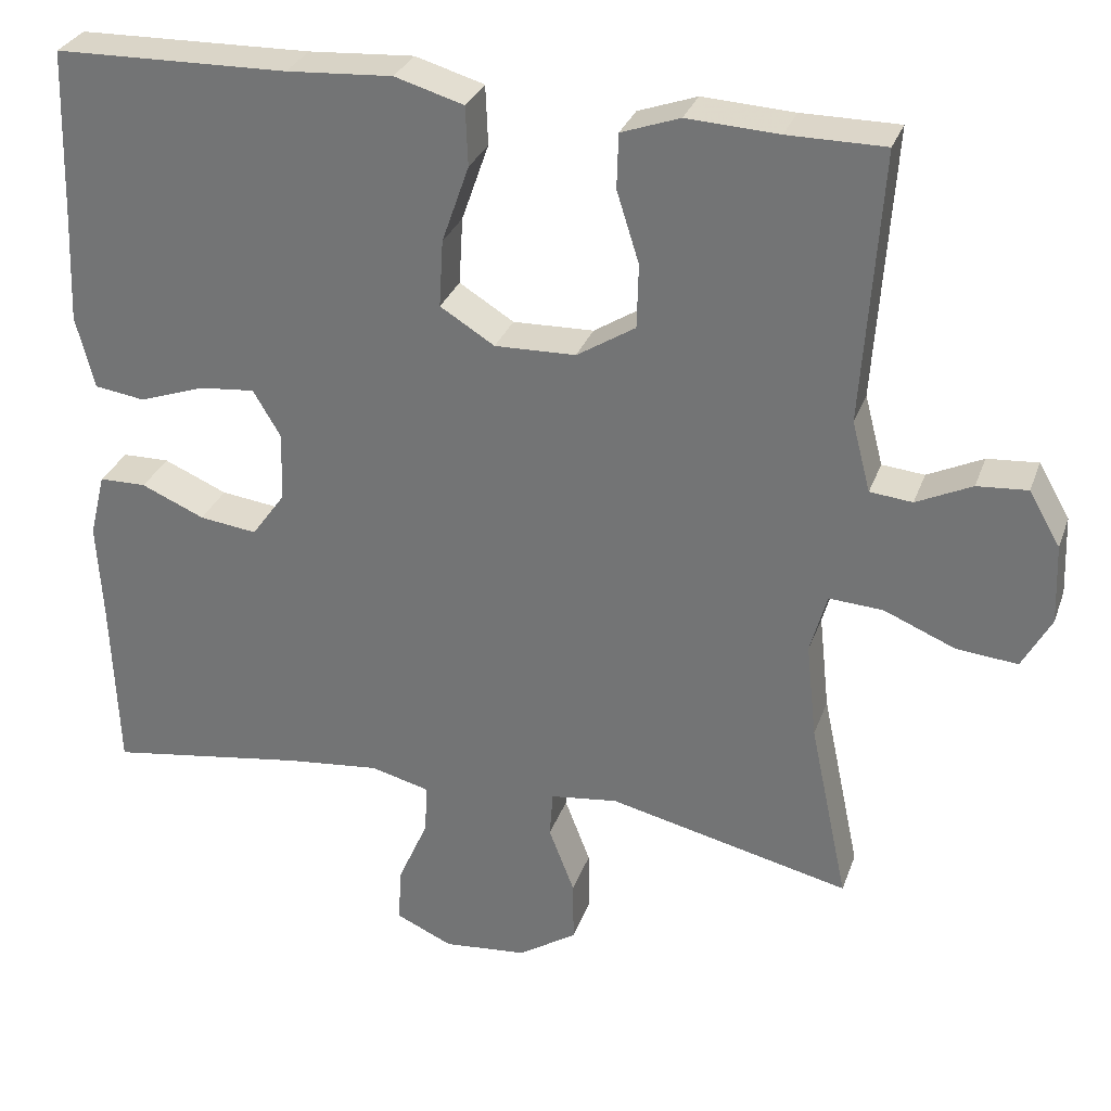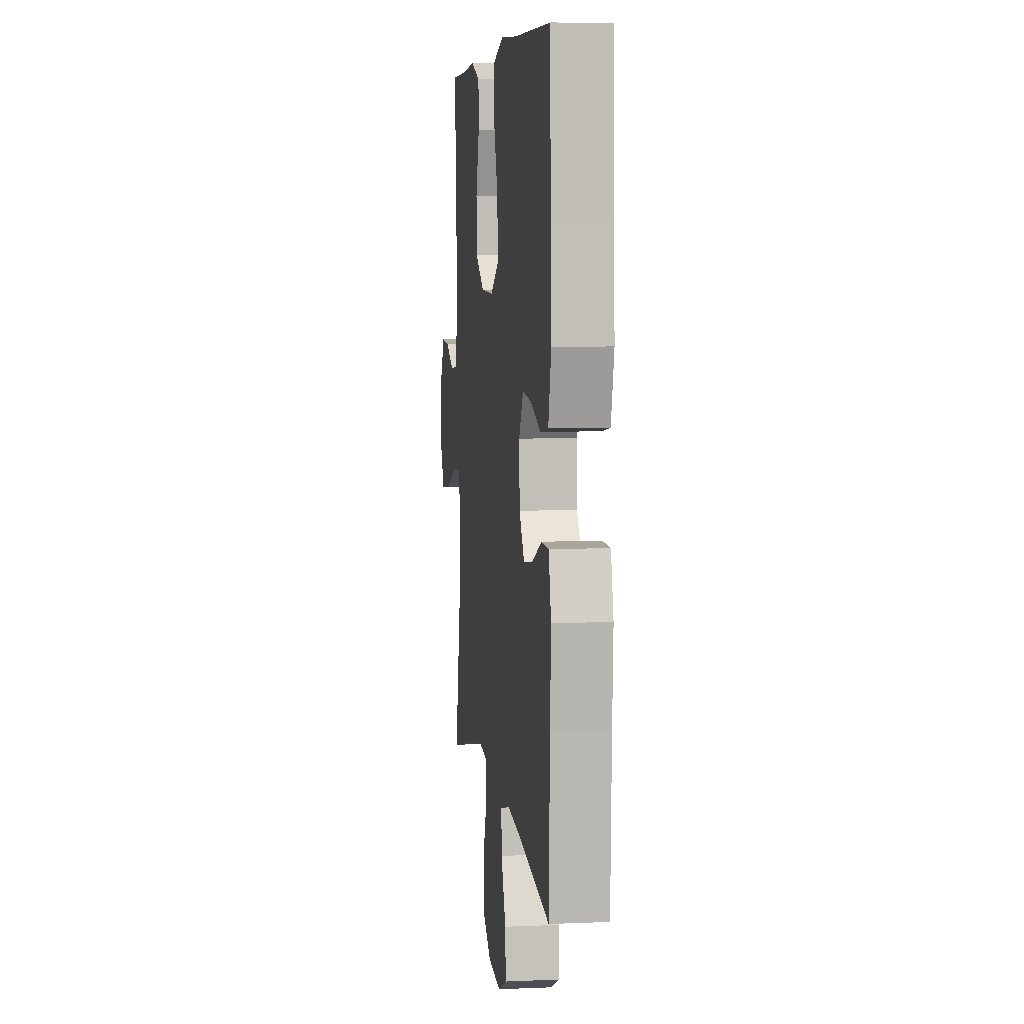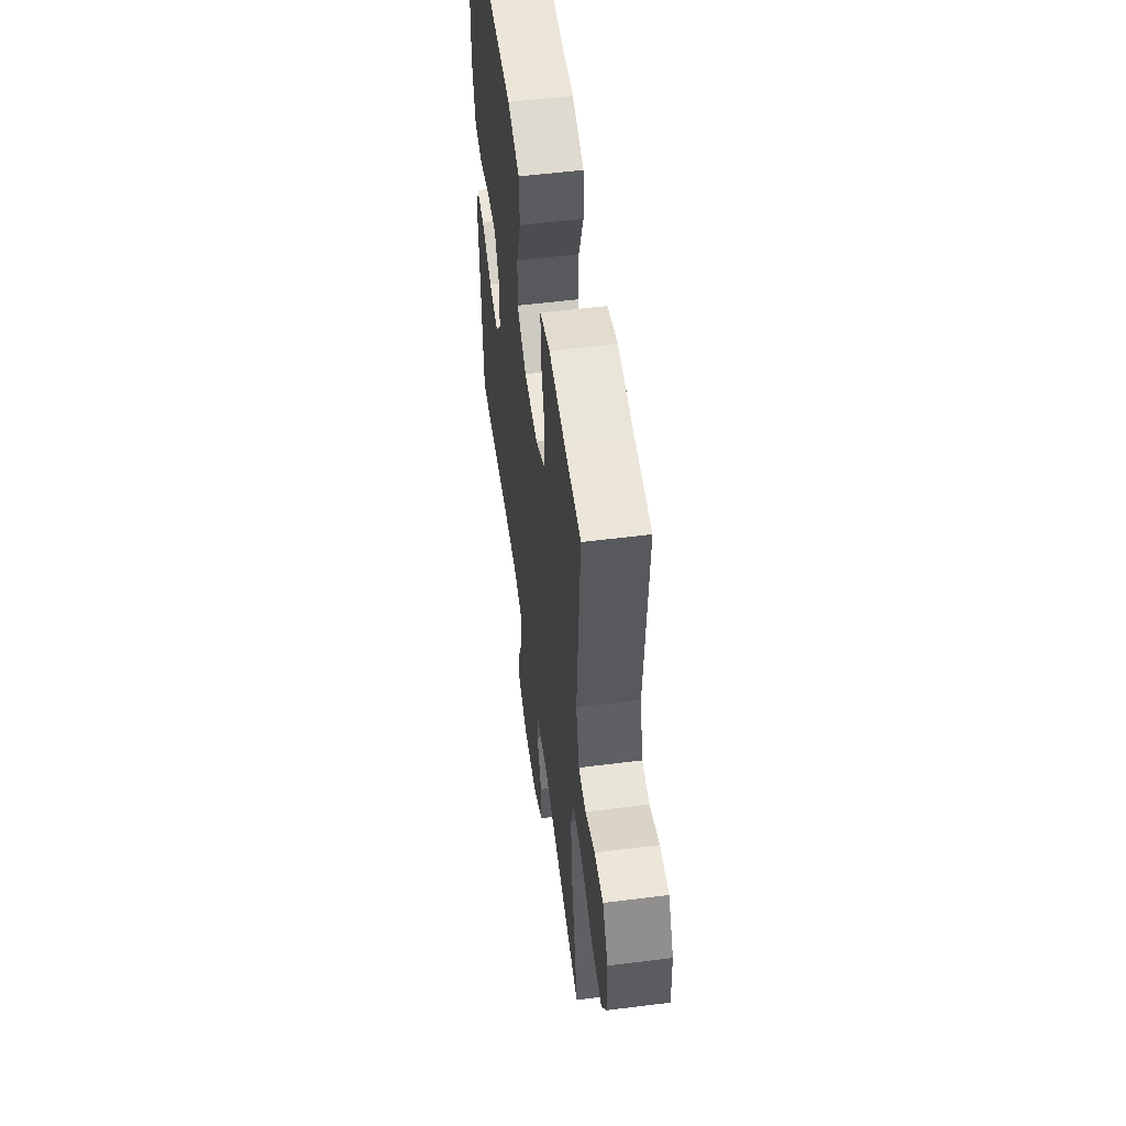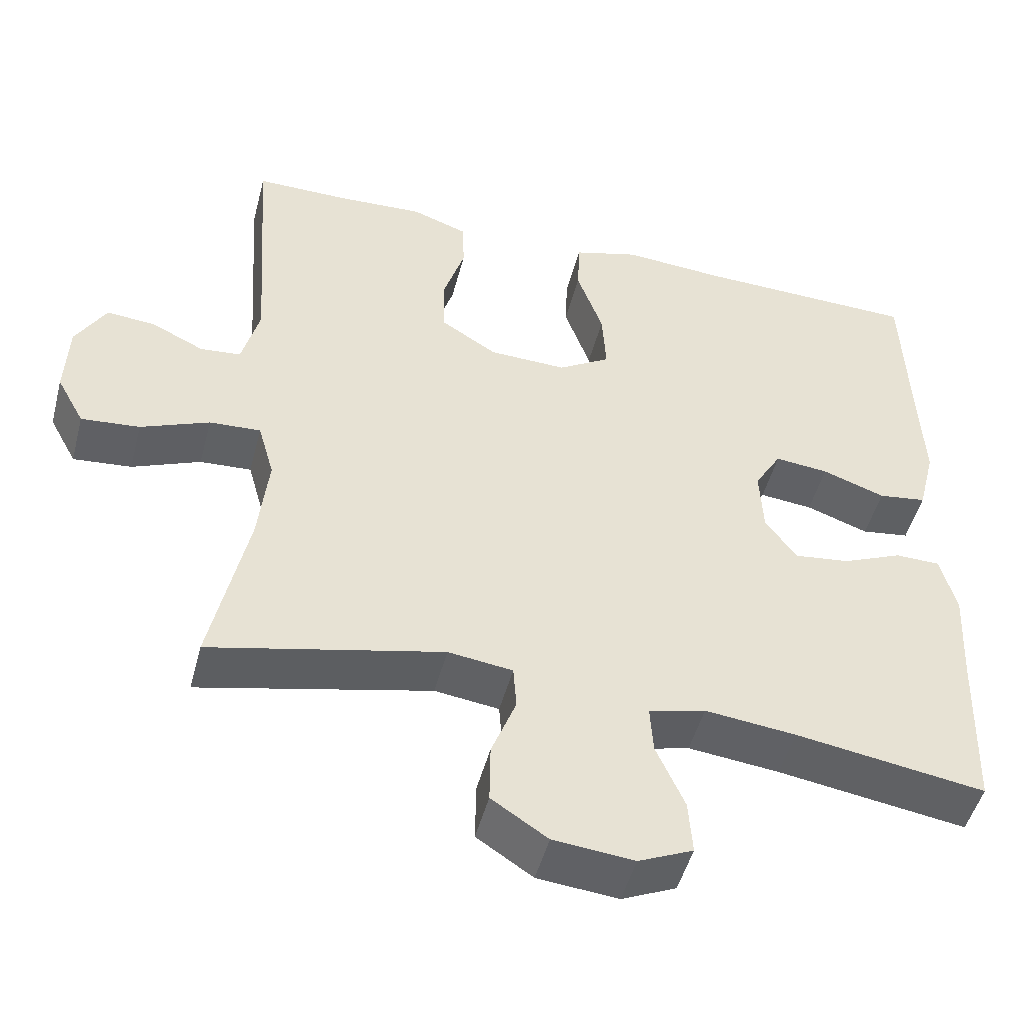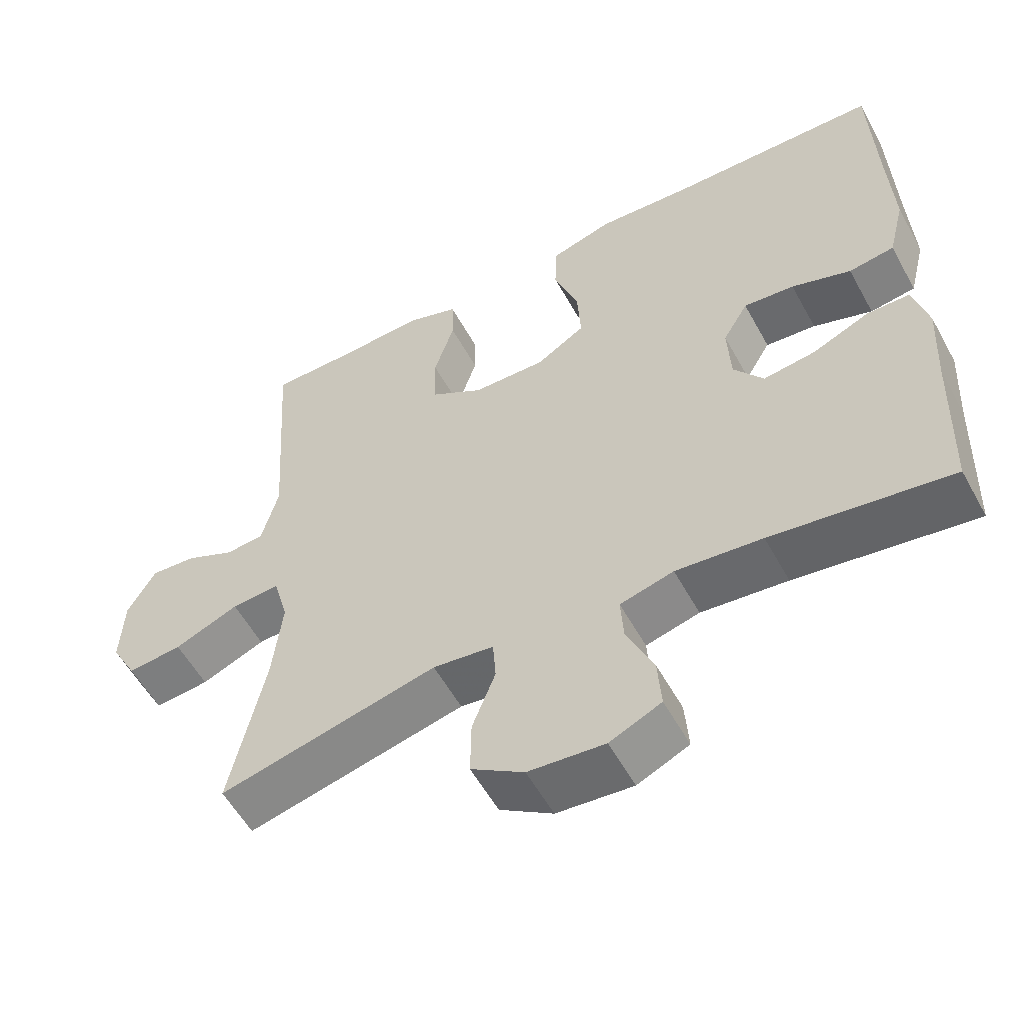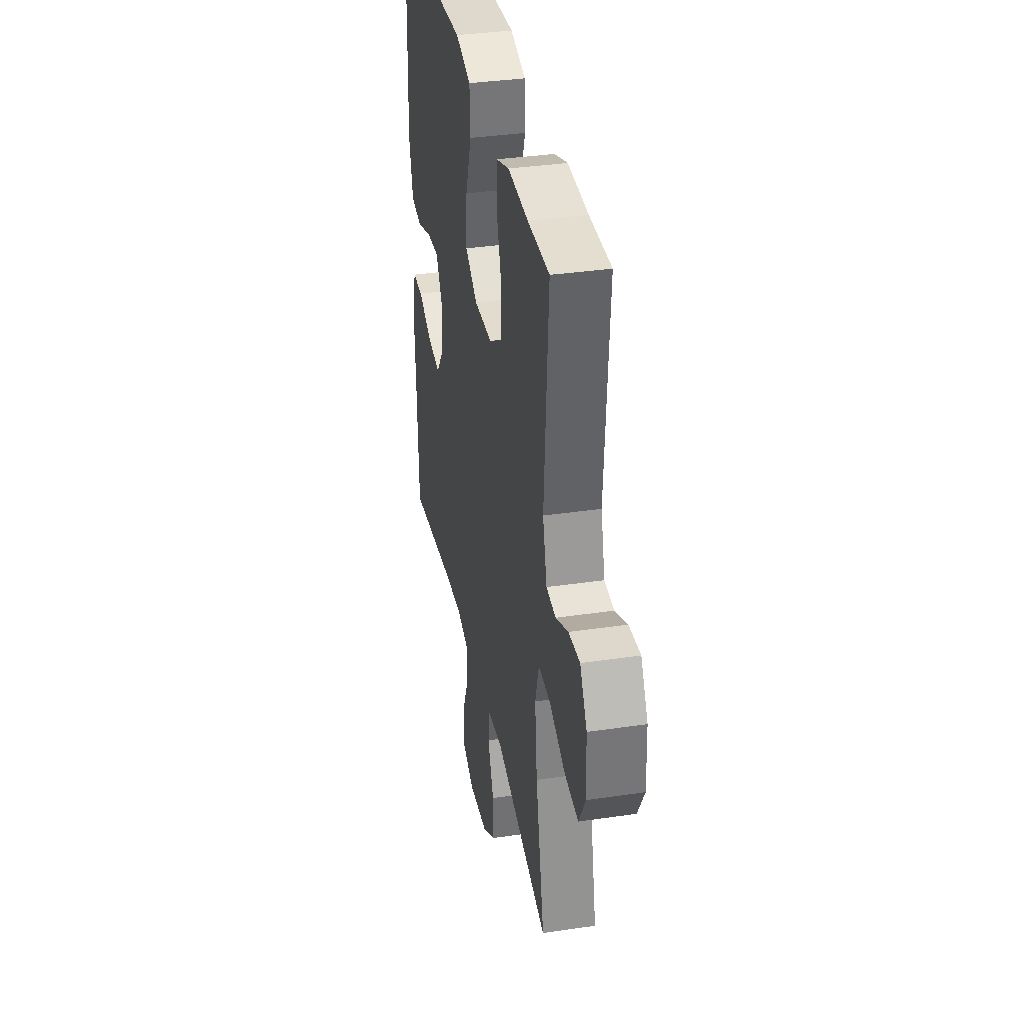
<metadata>
{"format":"obj","ext":"obj","renderer":"f3d","projection":"perspective","resolution":1024,"background":"white","views":[{"elev":30.2,"azim":17.8,"up":"+Z"},{"elev":6.4,"azim":-97.2,"up":"+Z"},{"elev":55.1,"azim":82.4,"up":"+Z"},{"elev":-49.0,"azim":165.4,"up":"+Z"},{"elev":-56.4,"azim":-151.4,"up":"+Z"},{"elev":35.9,"azim":79.0,"up":"+Z"}]}
</metadata>
<code>
v -0.5 0.07 -0.5
v -0.508 0.07 -0.279
v -0.515 0.07 -0.155
v -0.495 0.07 -0.075
v -0.436 0.07 -0.074
v -0.357 0.07 -0.108
v -0.285 0.07 -0.117
v -0.244 0.07 -0.06
v -0.24 0.07 0.027
v -0.275 0.07 0.086
v -0.345 0.07 0.079
v -0.427 0.07 0.05
v -0.49 0.07 0.059
v -0.513 0.07 0.15
v -0.507 0.07 0.287
v -0.5 0.07 0.5
v -0.208 0.07 0.507
v -0.076 0.07 0.516
v 0.01 0.07 0.491
v 0.013 0.07 0.417
v -0.021 0.07 0.32
v -0.026 0.07 0.236
v 0.042 0.07 0.194
v 0.143 0.07 0.197
v 0.216 0.07 0.243
v 0.218 0.07 0.323
v 0.19 0.07 0.412
v 0.192 0.07 0.48
v 0.265 0.07 0.506
v 0.379 0.07 0.5
v 0.5 0.07 0.5
v 0.477 0.07 0.162
v 0.5 0.07 0.074
v 0.553 0.07 0.069
v 0.622 0.07 0.102
v 0.685 0.07 0.107
v 0.724 0.07 0.039
v 0.728 0.07 -0.06
v 0.692 0.07 -0.126
v 0.616 0.07 -0.119
v 0.527 0.07 -0.082
v 0.46 0.07 -0.078
v 0.439 0.07 -0.153
v 0.452 0.07 -0.273
v 0.5 0.07 -0.5
v 0.198 0.07 -0.43
v 0.114 0.07 -0.441
v 0.11 0.07 -0.499
v 0.142 0.07 -0.582
v 0.143 0.07 -0.66
v 0.07 0.07 -0.708
v -0.035 0.07 -0.718
v -0.106 0.07 -0.686
v -0.101 0.07 -0.615
v -0.064 0.07 -0.531
v -0.06 0.07 -0.468
v -0.134 0.07 -0.449
v -0.253 0.07 -0.462
v -0.5 0 -0.5
v -0.508 0 -0.279
v -0.515 0 -0.155
v -0.495 0 -0.075
v -0.436 0 -0.074
v -0.357 0 -0.108
v -0.285 0 -0.117
v -0.244 0 -0.06
v -0.24 0 0.027
v -0.275 0 0.086
v -0.345 0 0.079
v -0.427 0 0.05
v -0.49 0 0.059
v -0.513 0 0.15
v -0.507 0 0.287
v -0.5 0 0.5
v -0.208 0 0.507
v -0.076 0 0.516
v 0.01 0 0.491
v 0.013 0 0.417
v -0.021 0 0.32
v -0.026 0 0.236
v 0.042 0 0.194
v 0.143 0 0.197
v 0.216 0 0.243
v 0.218 0 0.323
v 0.19 0 0.412
v 0.192 0 0.48
v 0.265 0 0.506
v 0.379 0 0.5
v 0.5 0 0.5
v 0.477 0 0.162
v 0.5 0 0.074
v 0.553 0 0.069
v 0.622 0 0.102
v 0.685 0 0.107
v 0.724 0 0.039
v 0.728 0 -0.06
v 0.692 0 -0.126
v 0.616 0 -0.119
v 0.527 0 -0.082
v 0.46 0 -0.078
v 0.439 0 -0.153
v 0.452 0 -0.273
v 0.5 0 -0.5
v 0.198 0 -0.43
v 0.114 0 -0.441
v 0.11 0 -0.499
v 0.142 0 -0.582
v 0.143 0 -0.66
v 0.07 0 -0.708
v -0.035 0 -0.718
v -0.106 0 -0.686
v -0.101 0 -0.615
v -0.064 0 -0.531
v -0.06 0 -0.468
v -0.134 0 -0.449
v -0.253 0 -0.462
f 52 53 54 55
f 52 55 56
f 51 52 56
f 48 49 50 51
f 47 48 51 56
f 44 45 46
f 43 44 46 47
f 42 43 47 56
f 38 39 40 41
f 38 41 42
f 37 38 42
f 34 35 36 37
f 33 34 37 42
f 32 33 42 56
f 30 31 32 56
f 26 27 28 29
f 25 26 29 30
f 18 19 20 21
f 17 18 21 22
f 15 16 17 22
f 14 15 22 23
f 11 12 13 14
f 10 11 14 23
f 3 4 5 6
f 2 3 6 7
f 58 1 2 7
f 57 58 7 8
f 25 30 56 57
f 24 25 57 8
f 9 10 23 24
f 8 9 24
f 113 112 111 110
f 114 113 110
f 114 110 109
f 109 108 107 106
f 114 109 106 105
f 104 103 102
f 105 104 102 101
f 114 105 101 100
f 99 98 97 96
f 100 99 96
f 100 96 95
f 95 94 93 92
f 100 95 92 91
f 114 100 91 90
f 114 90 89 88
f 87 86 85 84
f 88 87 84 83
f 79 78 77 76
f 80 79 76 75
f 80 75 74 73
f 81 80 73 72
f 72 71 70 69
f 81 72 69 68
f 64 63 62 61
f 65 64 61 60
f 65 60 59 116
f 66 65 116 115
f 115 114 88 83
f 66 115 83 82
f 82 81 68 67
f 82 67 66
f 1 59 60 2
f 2 60 61 3
f 3 61 62 4
f 4 62 63 5
f 5 63 64 6
f 6 64 65 7
f 7 65 66 8
f 8 66 67 9
f 9 67 68 10
f 10 68 69 11
f 11 69 70 12
f 12 70 71 13
f 13 71 72 14
f 14 72 73 15
f 15 73 74 16
f 16 74 75 17
f 17 75 76 18
f 18 76 77 19
f 19 77 78 20
f 20 78 79 21
f 21 79 80 22
f 22 80 81 23
f 23 81 82 24
f 24 82 83 25
f 25 83 84 26
f 26 84 85 27
f 27 85 86 28
f 28 86 87 29
f 29 87 88 30
f 30 88 89 31
f 31 89 90 32
f 32 90 91 33
f 33 91 92 34
f 34 92 93 35
f 35 93 94 36
f 36 94 95 37
f 37 95 96 38
f 38 96 97 39
f 39 97 98 40
f 40 98 99 41
f 41 99 100 42
f 42 100 101 43
f 43 101 102 44
f 44 102 103 45
f 45 103 104 46
f 46 104 105 47
f 47 105 106 48
f 48 106 107 49
f 49 107 108 50
f 50 108 109 51
f 51 109 110 52
f 52 110 111 53
f 53 111 112 54
f 54 112 113 55
f 55 113 114 56
f 56 114 115 57
f 57 115 116 58
f 58 116 59 1

</code>
